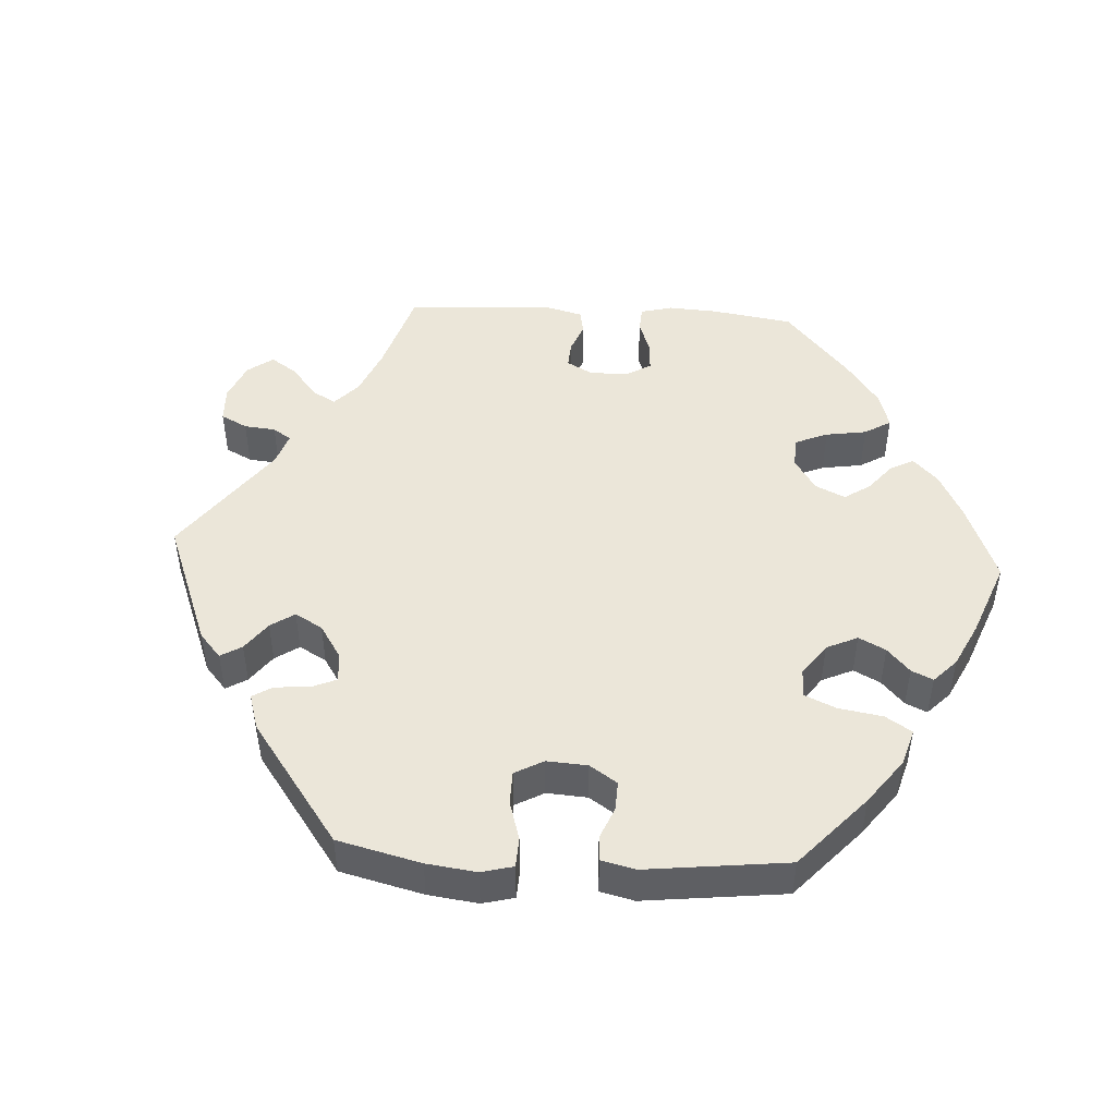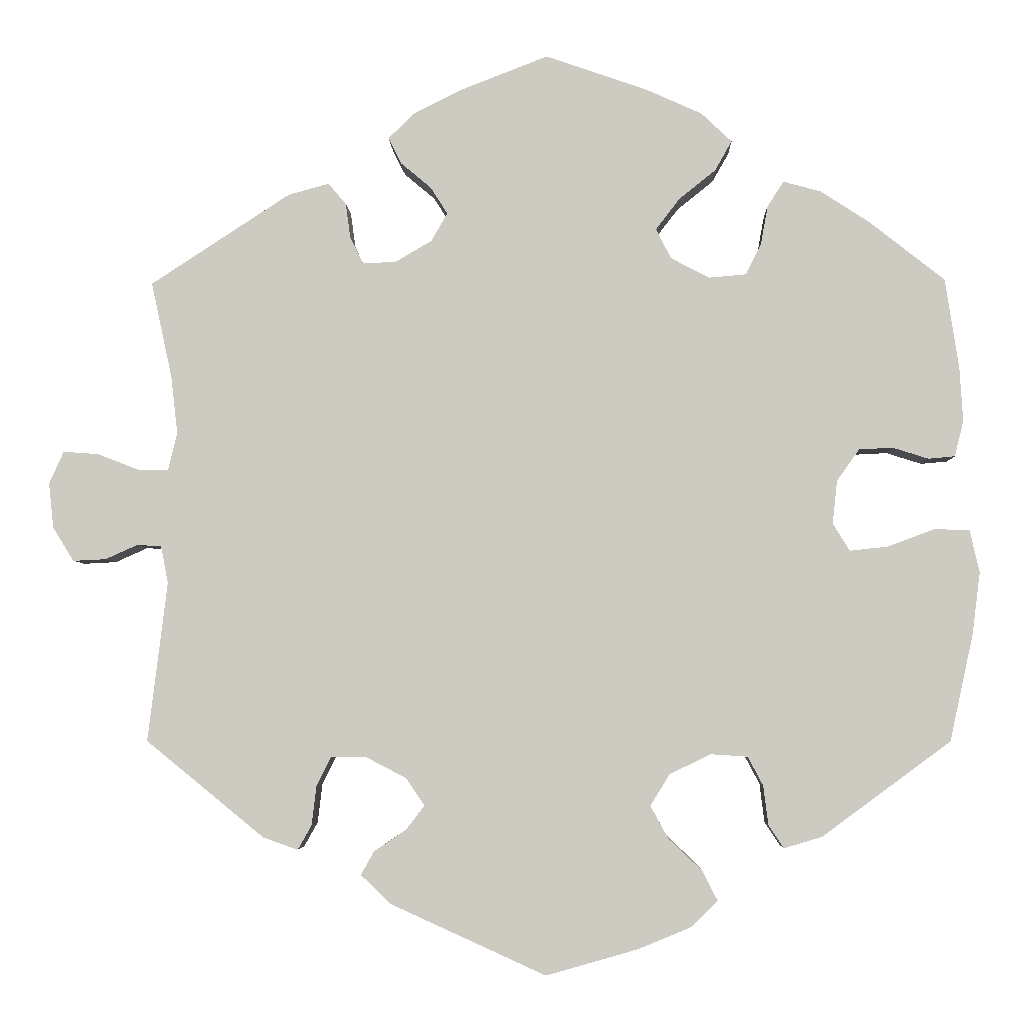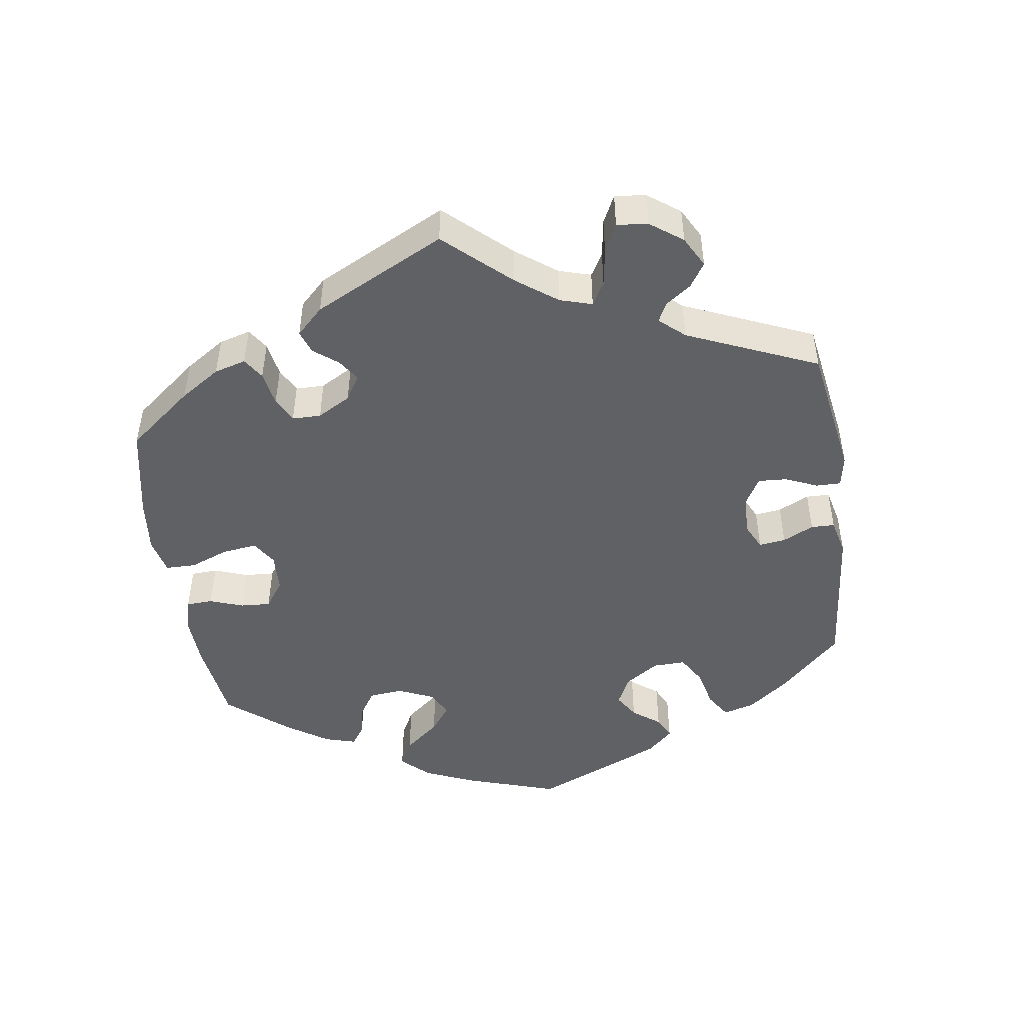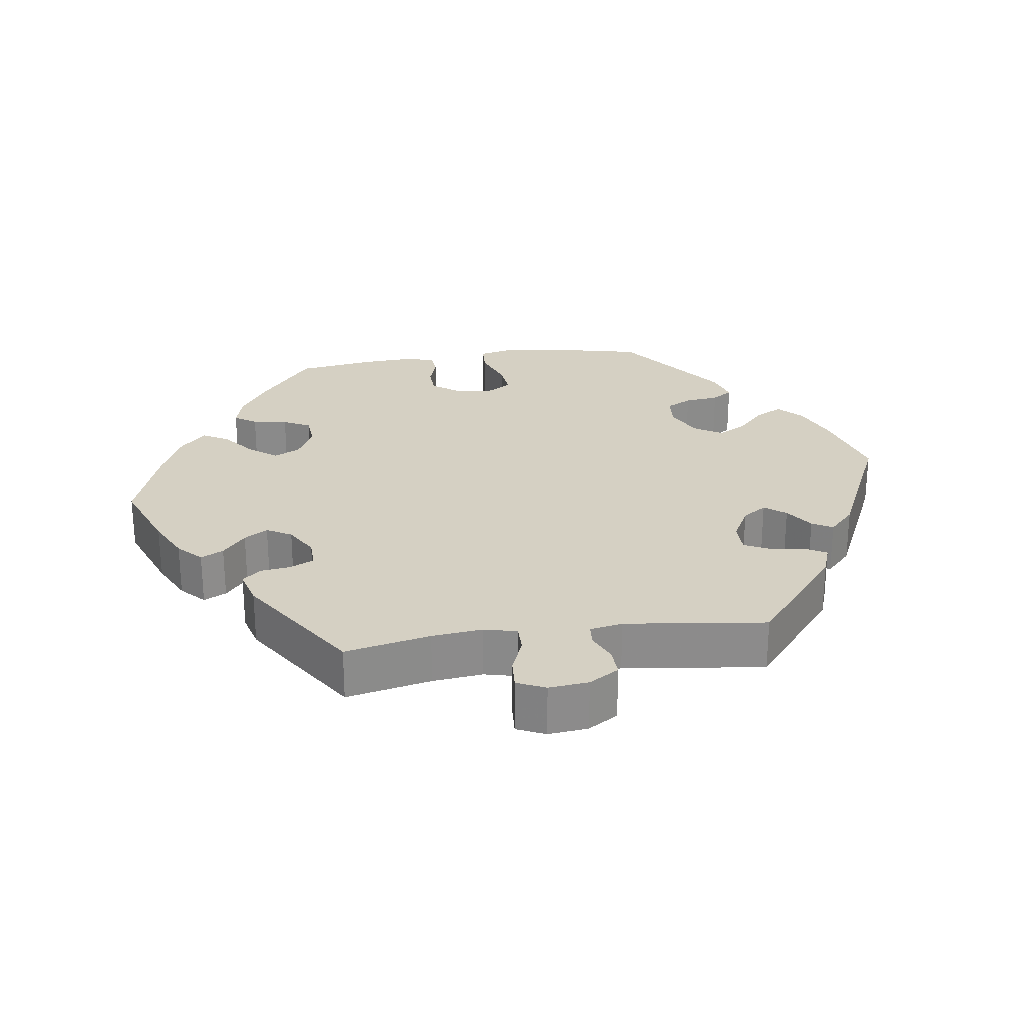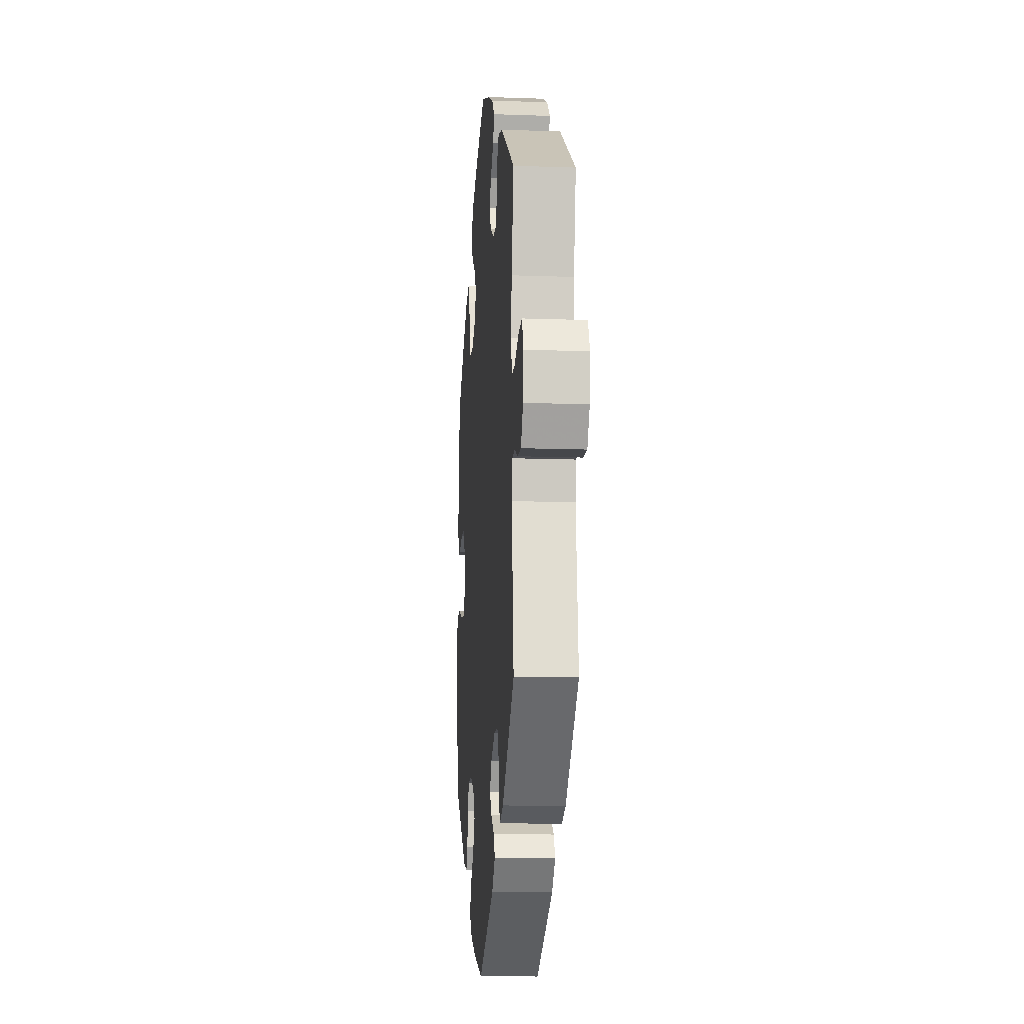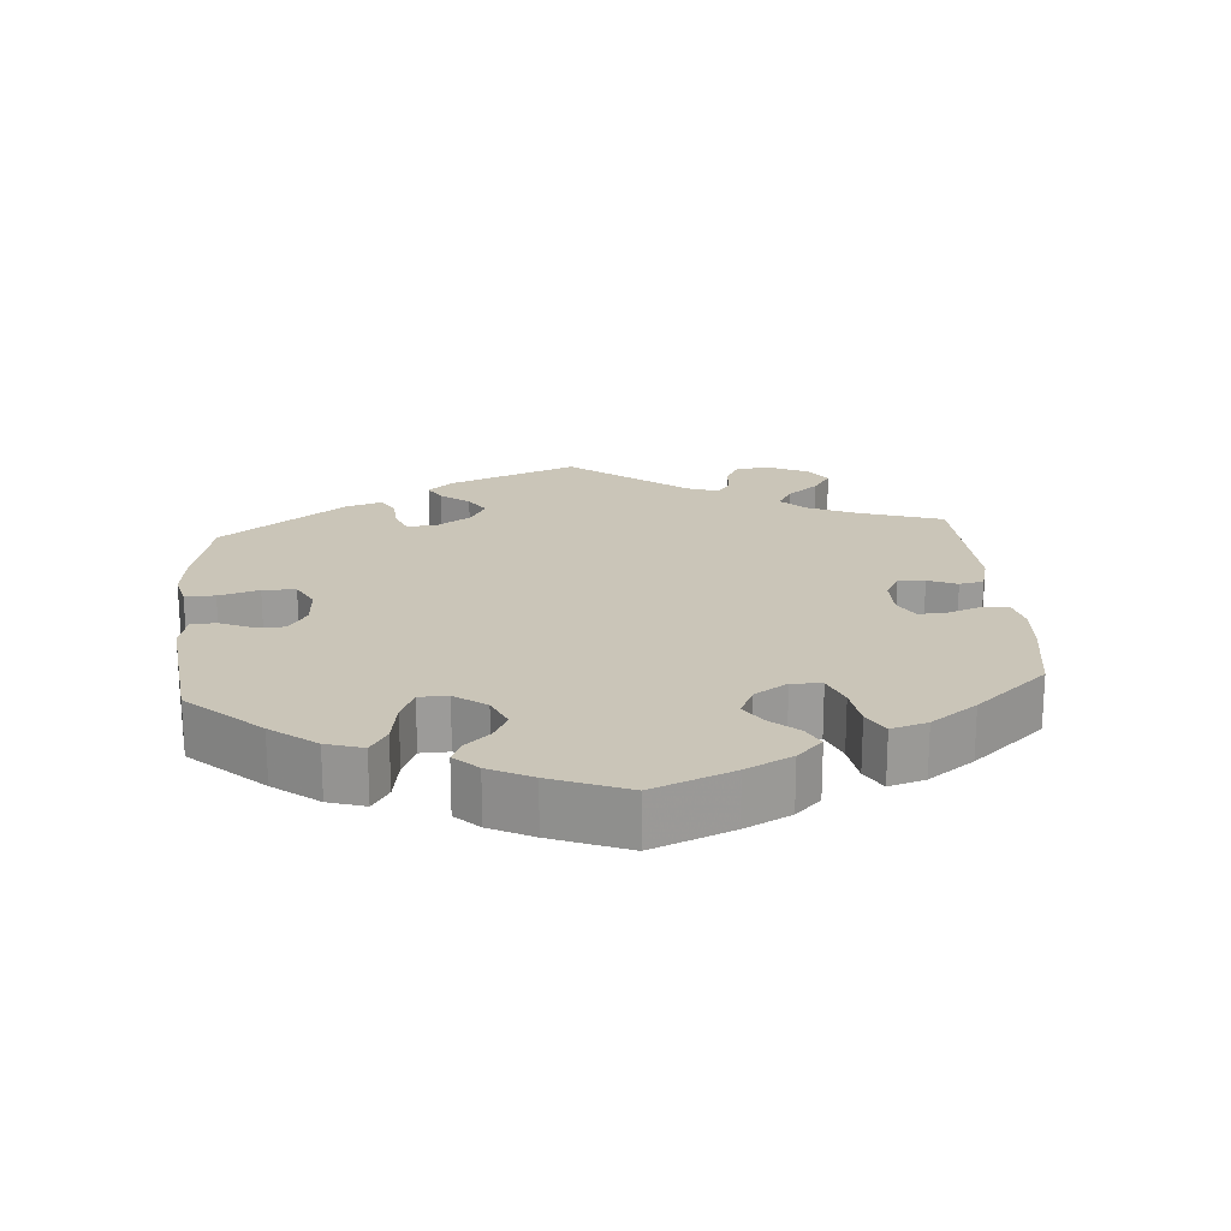
<metadata>
{"format":"obj","ext":"obj","renderer":"f3d","projection":"perspective","resolution":1024,"background":"white","views":[{"elev":48.0,"azim":-146.7,"up":"+Y"},{"elev":-4.2,"azim":-178.2,"up":"+Z"},{"elev":-48.0,"azim":68.2,"up":"+Y"},{"elev":26.1,"azim":82.1,"up":"+Y"},{"elev":-13.4,"azim":85.4,"up":"+Z"},{"elev":20.5,"azim":-64.6,"up":"+Y"}]}
</metadata>
<code>
v 0.353 0.07 -0.409
v 0.31 0.07 -0.424
v 0.293 0.07 -0.394
v 0.287 0.07 -0.345
v 0.269 0.07 -0.309
v 0.225 0.07 -0.309
v 0.175 0.07 -0.335
v 0.152 0.07 -0.369
v 0.175 0.07 -0.399
v 0.215 0.07 -0.426
v 0.231 0.07 -0.455
v 0.193 0.07 -0.491
v 0.001 0.07 -0.578
v -0.114 0.07 -0.545
v -0.179 0.07 -0.518
v -0.212 0.07 -0.486
v -0.193 0.07 -0.449
v -0.151 0.07 -0.409
v -0.129 0.07 -0.369
v -0.153 0.07 -0.33
v -0.204 0.07 -0.305
v -0.25 0.07 -0.308
v -0.269 0.07 -0.344
v -0.275 0.07 -0.392
v -0.294 0.07 -0.421
v -0.341 0.07 -0.407
v -0.501 0.07 -0.289
v -0.53 0.07 -0.157
v -0.54 0.07 -0.079
v -0.528 0.07 -0.027
v -0.485 0.07 -0.025
v -0.426 0.07 -0.047
v -0.379 0.07 -0.052
v -0.358 0.07 -0.018
v -0.364 0.07 0.036
v -0.392 0.07 0.075
v -0.434 0.07 0.077
v -0.478 0.07 0.063
v -0.511 0.07 0.066
v -0.522 0.07 0.11
v -0.518 0.07 0.177
v -0.501 0.07 0.289
v -0.407 0.07 0.363
v -0.347 0.07 0.402
v -0.3 0.07 0.415
v -0.28 0.07 0.384
v -0.271 0.07 0.335
v -0.252 0.07 0.297
v -0.206 0.07 0.293
v -0.158 0.07 0.318
v -0.139 0.07 0.355
v -0.169 0.07 0.394
v -0.214 0.07 0.43
v -0.235 0.07 0.467
v -0.197 0.07 0.503
v -0.126 0.07 0.535
v -0.001 0.07 0.578
v 0.107 0.07 0.536
v 0.167 0.07 0.506
v 0.2 0.07 0.474
v 0.184 0.07 0.442
v 0.146 0.07 0.41
v 0.125 0.07 0.377
v 0.145 0.07 0.342
v 0.191 0.07 0.315
v 0.232 0.07 0.314
v 0.248 0.07 0.347
v 0.254 0.07 0.39
v 0.276 0.07 0.416
v 0.327 0.07 0.402
v 0.5 0.07 0.289
v 0.474 0.07 0.169
v 0.466 0.07 0.098
v 0.477 0.07 0.052
v 0.515 0.07 0.052
v 0.566 0.07 0.072
v 0.61 0.07 0.075
v 0.628 0.07 0.035
v 0.622 0.07 -0.021
v 0.596 0.07 -0.063
v 0.555 0.07 -0.061
v 0.515 0.07 -0.043
v 0.485 0.07 -0.045
v 0.476 0.07 -0.091
v 0.5 0.07 -0.289
v 0.353 0 -0.409
v 0.31 0 -0.424
v 0.293 0 -0.394
v 0.287 0 -0.345
v 0.269 0 -0.309
v 0.225 0 -0.309
v 0.175 0 -0.335
v 0.152 0 -0.369
v 0.175 0 -0.399
v 0.215 0 -0.426
v 0.231 0 -0.455
v 0.193 0 -0.491
v 0.001 0 -0.578
v -0.114 0 -0.545
v -0.179 0 -0.518
v -0.212 0 -0.486
v -0.193 0 -0.449
v -0.151 0 -0.409
v -0.129 0 -0.369
v -0.153 0 -0.33
v -0.204 0 -0.305
v -0.25 0 -0.308
v -0.269 0 -0.344
v -0.275 0 -0.392
v -0.294 0 -0.421
v -0.341 0 -0.407
v -0.501 0 -0.289
v -0.53 0 -0.157
v -0.54 0 -0.079
v -0.528 0 -0.027
v -0.485 0 -0.025
v -0.426 0 -0.047
v -0.379 0 -0.052
v -0.358 0 -0.018
v -0.364 0 0.036
v -0.392 0 0.075
v -0.434 0 0.077
v -0.478 0 0.063
v -0.511 0 0.066
v -0.522 0 0.11
v -0.518 0 0.177
v -0.501 0 0.289
v -0.407 0 0.363
v -0.347 0 0.402
v -0.3 0 0.415
v -0.28 0 0.384
v -0.271 0 0.335
v -0.252 0 0.297
v -0.206 0 0.293
v -0.158 0 0.318
v -0.139 0 0.355
v -0.169 0 0.394
v -0.214 0 0.43
v -0.235 0 0.467
v -0.197 0 0.503
v -0.126 0 0.535
v -0.001 0 0.578
v 0.107 0 0.536
v 0.167 0 0.506
v 0.2 0 0.474
v 0.184 0 0.442
v 0.146 0 0.41
v 0.125 0 0.377
v 0.145 0 0.342
v 0.191 0 0.315
v 0.232 0 0.314
v 0.248 0 0.347
v 0.254 0 0.39
v 0.276 0 0.416
v 0.327 0 0.402
v 0.5 0 0.289
v 0.474 0 0.169
v 0.466 0 0.098
v 0.477 0 0.052
v 0.515 0 0.052
v 0.566 0 0.072
v 0.61 0 0.075
v 0.628 0 0.035
v 0.622 0 -0.021
v 0.596 0 -0.063
v 0.555 0 -0.061
v 0.515 0 -0.043
v 0.485 0 -0.045
v 0.476 0 -0.091
v 0.5 0 -0.289
f 84 85 1 2
f 83 84 2 3
f 79 80 81 82
f 79 82 83
f 78 79 83
f 75 76 77 78
f 74 75 78 83
f 73 74 83 3
f 69 70 71 72
f 67 68 69 72
f 66 67 72 73
f 65 66 73
f 64 65 73
f 59 60 61 62
f 59 62 63
f 58 59 63
f 57 58 63
f 56 57 63 64
f 52 53 54 55
f 51 52 55 56
f 44 45 46 47
f 44 47 48
f 43 44 48
f 42 43 48
f 41 42 48 49
f 37 38 39 40
f 36 37 40 41
f 29 30 31 32
f 29 32 33
f 28 29 33
f 27 28 33
f 26 27 33 34
f 23 24 25 26
f 22 23 26 34
f 15 16 17 18
f 15 18 19
f 14 15 19
f 13 14 19
f 12 13 19 20
f 9 10 11 12
f 8 9 12 20
f 73 3 4
f 73 4 5
f 51 56 64 73
f 50 51 73 5
f 49 50 5 6
f 36 41 49 6
f 35 36 6 7
f 21 22 34 35
f 20 21 35
f 7 8 20 35
f 87 86 170 169
f 88 87 169 168
f 167 166 165 164
f 168 167 164
f 168 164 163
f 163 162 161 160
f 168 163 160 159
f 88 168 159 158
f 157 156 155 154
f 157 154 153 152
f 158 157 152 151
f 158 151 150
f 158 150 149
f 147 146 145 144
f 148 147 144
f 148 144 143
f 148 143 142
f 149 148 142 141
f 140 139 138 137
f 141 140 137 136
f 132 131 130 129
f 133 132 129
f 133 129 128
f 133 128 127
f 134 133 127 126
f 125 124 123 122
f 126 125 122 121
f 117 116 115 114
f 118 117 114
f 118 114 113
f 118 113 112
f 119 118 112 111
f 111 110 109 108
f 119 111 108 107
f 103 102 101 100
f 104 103 100
f 104 100 99
f 104 99 98
f 105 104 98 97
f 97 96 95 94
f 105 97 94 93
f 89 88 158
f 90 89 158
f 158 149 141 136
f 90 158 136 135
f 91 90 135 134
f 91 134 126 121
f 92 91 121 120
f 120 119 107 106
f 120 106 105
f 120 105 93 92
f 1 86 87 2
f 2 87 88 3
f 3 88 89 4
f 4 89 90 5
f 5 90 91 6
f 6 91 92 7
f 7 92 93 8
f 8 93 94 9
f 9 94 95 10
f 10 95 96 11
f 11 96 97 12
f 12 97 98 13
f 13 98 99 14
f 14 99 100 15
f 15 100 101 16
f 16 101 102 17
f 17 102 103 18
f 18 103 104 19
f 19 104 105 20
f 20 105 106 21
f 21 106 107 22
f 22 107 108 23
f 23 108 109 24
f 24 109 110 25
f 25 110 111 26
f 26 111 112 27
f 27 112 113 28
f 28 113 114 29
f 29 114 115 30
f 30 115 116 31
f 31 116 117 32
f 32 117 118 33
f 33 118 119 34
f 34 119 120 35
f 35 120 121 36
f 36 121 122 37
f 37 122 123 38
f 38 123 124 39
f 39 124 125 40
f 40 125 126 41
f 41 126 127 42
f 42 127 128 43
f 43 128 129 44
f 44 129 130 45
f 45 130 131 46
f 46 131 132 47
f 47 132 133 48
f 48 133 134 49
f 49 134 135 50
f 50 135 136 51
f 51 136 137 52
f 52 137 138 53
f 53 138 139 54
f 54 139 140 55
f 55 140 141 56
f 56 141 142 57
f 57 142 143 58
f 58 143 144 59
f 59 144 145 60
f 60 145 146 61
f 61 146 147 62
f 62 147 148 63
f 63 148 149 64
f 64 149 150 65
f 65 150 151 66
f 66 151 152 67
f 67 152 153 68
f 68 153 154 69
f 69 154 155 70
f 70 155 156 71
f 71 156 157 72
f 72 157 158 73
f 73 158 159 74
f 74 159 160 75
f 75 160 161 76
f 76 161 162 77
f 77 162 163 78
f 78 163 164 79
f 79 164 165 80
f 80 165 166 81
f 81 166 167 82
f 82 167 168 83
f 83 168 169 84
f 84 169 170 85
f 85 170 86 1

</code>
